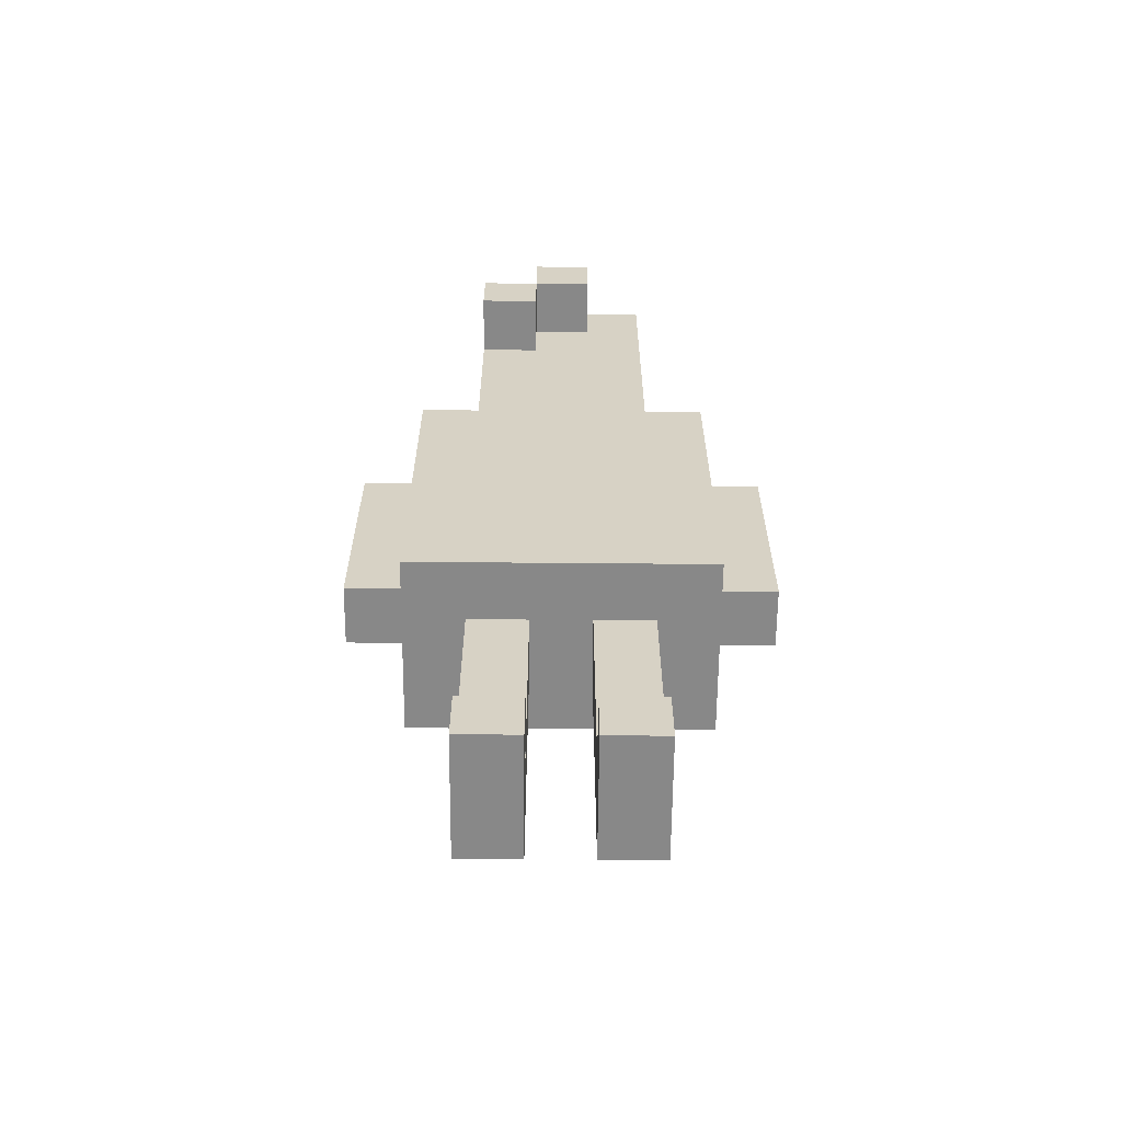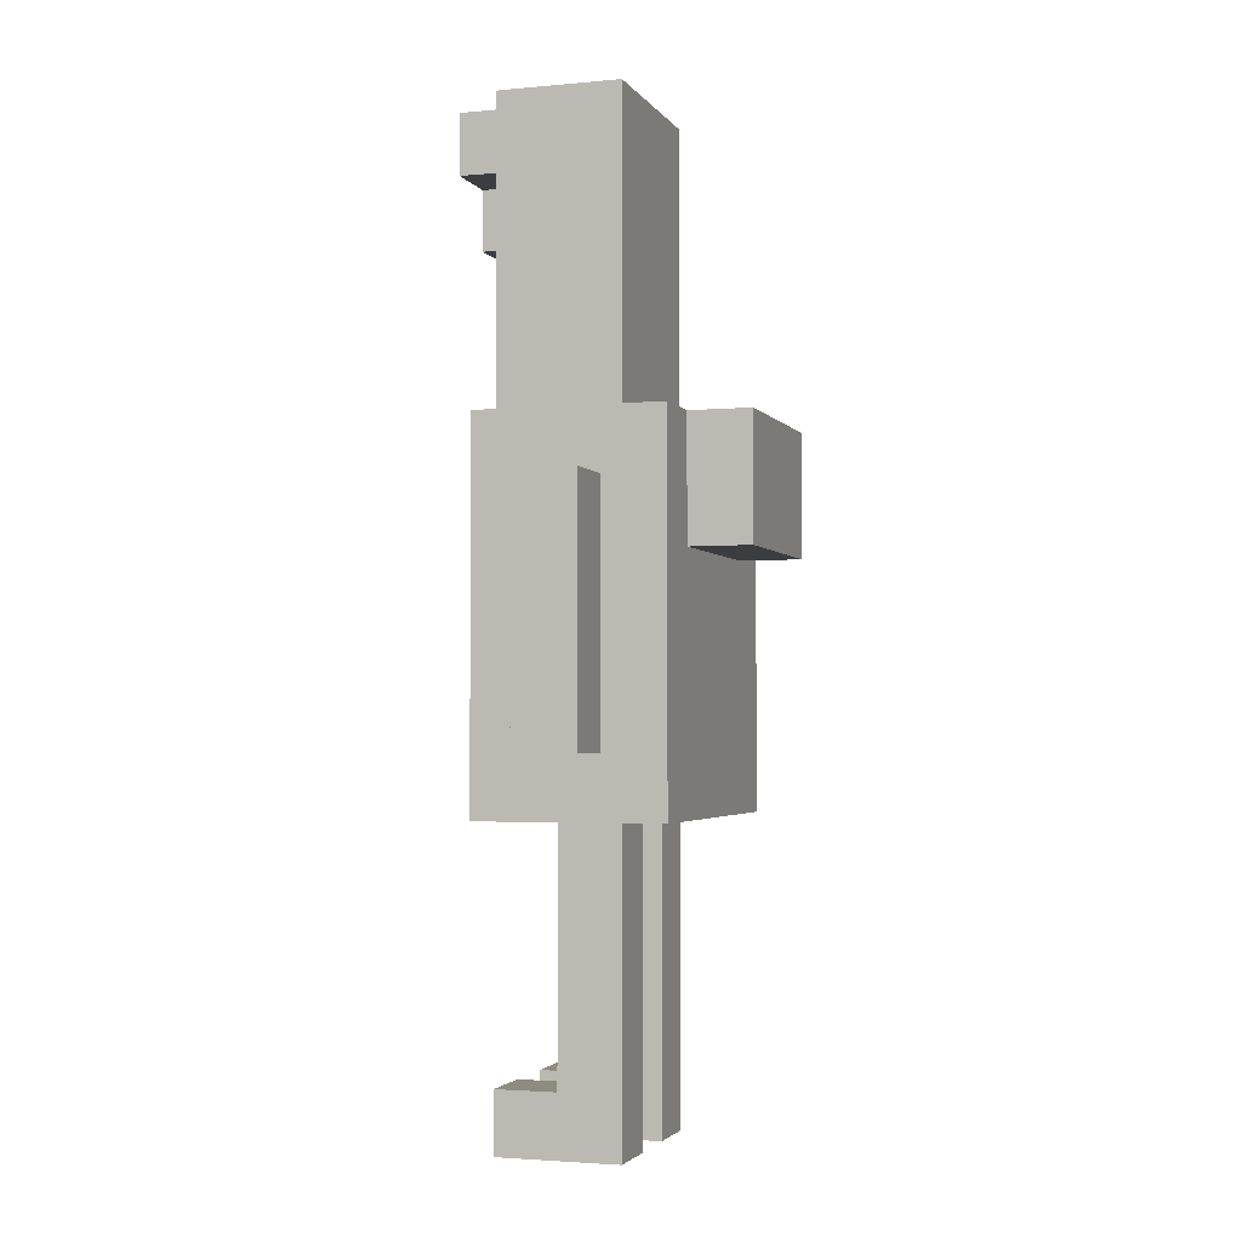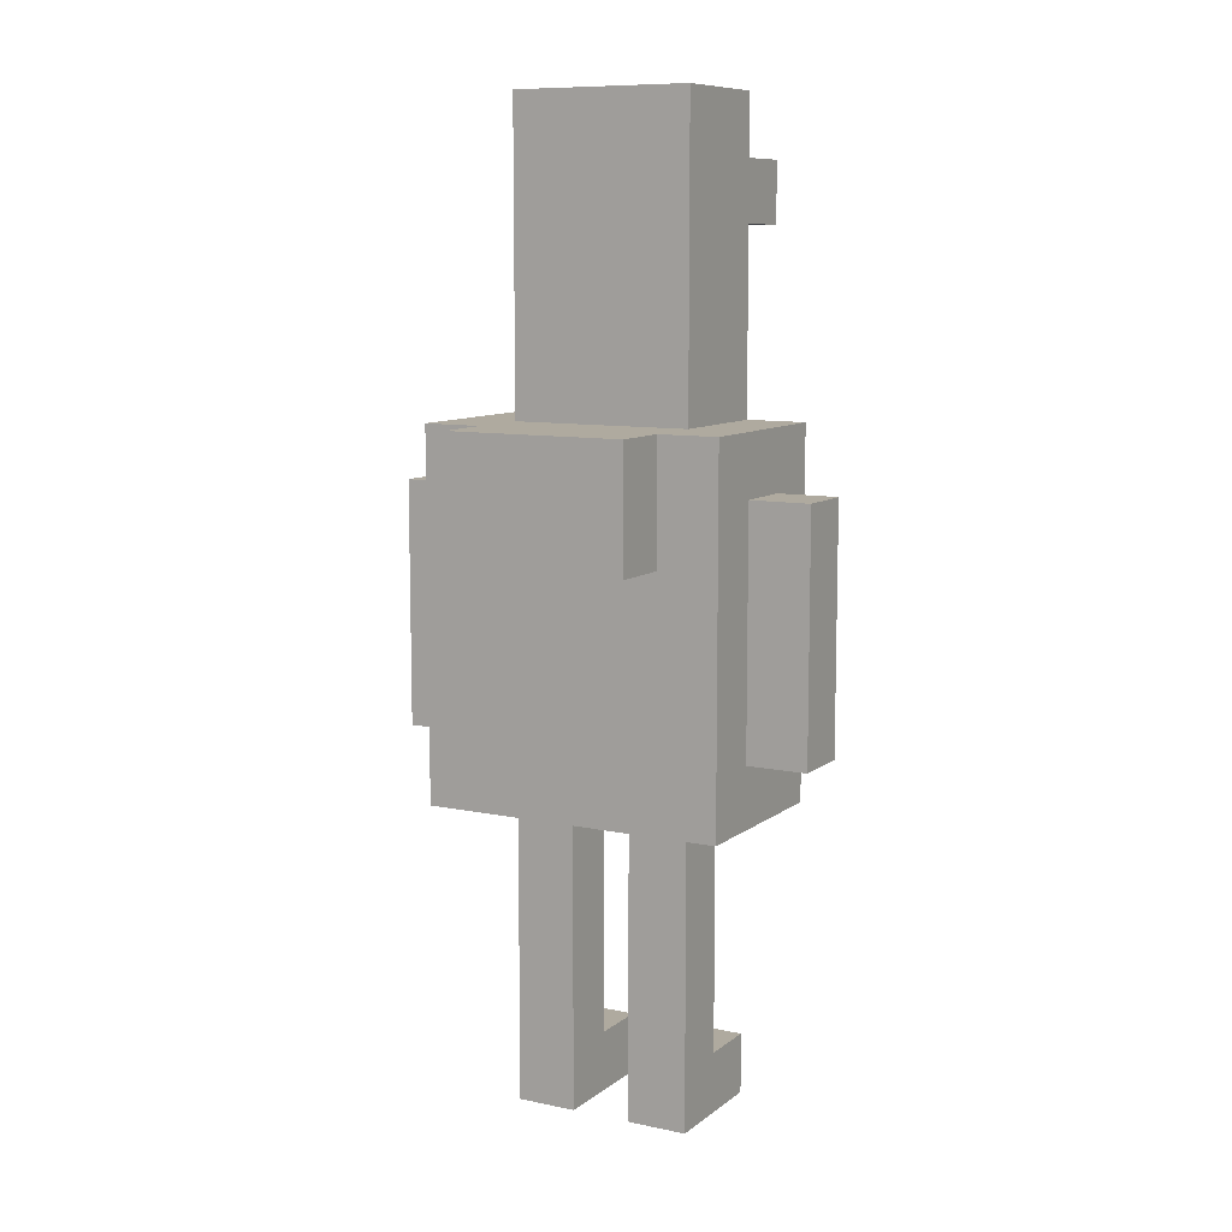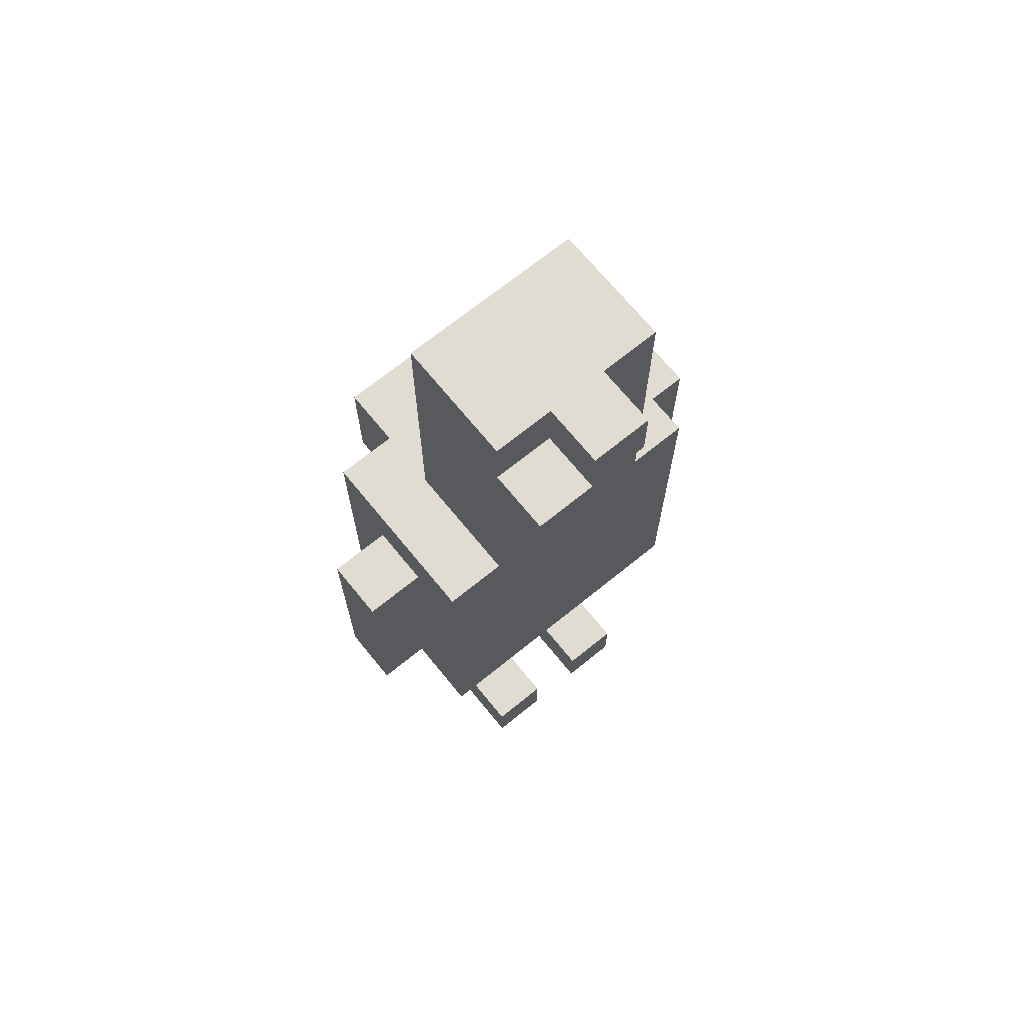
<metadata>
{"format":"obj","ext":"obj","renderer":"f3d","projection":"perspective","resolution":1024,"background":"white","views":[{"elev":-62.9,"azim":-0.5,"up":"+Y"},{"elev":-2.7,"azim":107.9,"up":"+Y"},{"elev":9.5,"azim":-151.1,"up":"+Y"},{"elev":69.2,"azim":-39.1,"up":"+Y"}]}
</metadata>
<code>
o Ide
v -0.2188 0.4375 0.03125
v -0.2188 0.375 -0.03125
v -0.2188 0.375 0.03125
v -0.2188 0.4375 -0.03125
v -0.2188 0.625 0.03125
v -0.2188 0.625 -0.03125
v -0.1562 0.375 0.09375
v -0.1562 0.3125 -0.09375
v -0.1562 0.3125 0.09375
v -0.1562 0.375 0.03125
v -0.1562 0.375 -0.03125
v -0.1562 0.375 -0.09375
v -0.1562 0.4375 0.03125
v -0.1562 0.4375 -0.03125
v -0.1562 0.5625 0.09375
v -0.1562 0.5625 0.03125
v -0.1562 0.625 0.03125
v -0.1562 0.625 -0.03125
v -0.1562 0.625 -0.09375
v -0.1562 0.6875 0.09375
v -0.1562 0.6875 -0.09375
v -0.09375 0.0625 0.09375
v -0.09375 0 -0.03125
v -0.09375 -0 0.09375
v -0.09375 0.0625 0.03125
v -0.09375 0.0625 -0.03125
v -0.09375 0.125 0.03125
v -0.09375 0.125 -0.03125
v -0.09375 0.3125 0.03125
v -0.09375 0.3125 -0.03125
v -0.09375 0.625 -0.09375
v -0.09375 0.5625 -0.1562
v -0.09375 0.5625 -0.09375
v -0.09375 0.6875 -0.09375
v -0.09375 0.6875 -0.1562
v -0.09375 0.75 0.03125
v -0.09375 0.6875 -0.03125
v -0.09375 0.6875 0.09375
v -0.09375 0.75 -0.03125
v -0.09375 0.8125 0.09375
v -0.09375 0.8125 0.03125
v -0.09375 0.875 0.09375
v -0.09375 0.9375 0.1562
v -0.09375 0.875 0.1562
v -0.09375 0.9375 0.09375
v -0.09375 1 0.09375
v -0.09375 1 -0.03125
v -0.03125 1 0.1562
v -0.03125 0.9375 0.09375
v -0.03125 0.9375 0.1562
v -0.03125 1 0.09375
v 0.03125 0.0625 0.09375
v 0.03125 0 -0.03125
v 0.03125 -0 0.09375
v 0.03125 0.0625 0.03125
v 0.03125 0.0625 -0.03125
v 0.03125 0.125 0.03125
v 0.03125 0.125 -0.03125
v 0.03125 0.3125 0.03125
v 0.03125 0.3125 -0.03125
v 0.09375 0.5625 0.03125
v 0.09375 0.5 -0.03125
v 0.09375 0.5 0.03125
v 0.09375 0.5625 -0.03125
v 0.09375 0.625 0.03125
v 0.09375 0.625 -0.03125
v -0.09375 0.5625 0.03125
v -0.09375 0.5625 -0.03125
v -0.09375 0.625 0.03125
v -0.09375 0.625 -0.03125
v -0.03125 -0 0.09375
v -0.03125 0 -0.03125
v -0.03125 0.0625 0.09375
v -0.03125 0.0625 0.03125
v -0.03125 0.0625 -0.03125
v -0.03125 0.125 0.03125
v -0.03125 0.125 -0.03125
v -0.03125 0.3125 0.03125
v -0.03125 0.3125 -0.03125
v -0.03125 0.5 0.03125
v -0.03125 0.5 -0.03125
v -0.03125 0.5625 0.03125
v -0.03125 0.5625 -0.03125
v -0.03125 0.875 0.1562
v -0.03125 0.875 0.09375
v -0.03125 0.9375 0.1562
v -0.03125 0.9375 0.09375
v 0.03125 0.9375 0.1562
v 0.03125 0.9375 0.09375
v 0.03125 1 0.1562
v 0.03125 1 0.09375
v 0.09375 -0 0.09375
v 0.09375 0 -0.03125
v 0.09375 0.0625 0.09375
v 0.09375 0.0625 0.03125
v 0.09375 0.0625 -0.03125
v 0.09375 0.125 0.03125
v 0.09375 0.125 -0.03125
v 0.09375 0.3125 0.03125
v 0.09375 0.3125 -0.03125
v 0.09375 0.5625 -0.09375
v 0.09375 0.5625 -0.1562
v 0.09375 0.625 -0.09375
v 0.09375 0.6875 -0.09375
v 0.09375 0.6875 -0.1562
v 0.09375 0.6875 0.09375
v 0.09375 0.6875 -0.03125
v 0.09375 0.75 0.03125
v 0.09375 0.75 -0.03125
v 0.09375 0.875 0.09375
v 0.09375 0.875 0.03125
v 0.09375 1 0.09375
v 0.09375 1 -0.03125
v 0.1562 0.3125 0.09375
v 0.1562 0.3125 -0.09375
v 0.1562 0.375 0.09375
v 0.1562 0.375 0.03125
v 0.1562 0.375 -0.03125
v 0.1562 0.375 -0.09375
v 0.1562 0.4375 0.03125
v 0.1562 0.4375 -0.03125
v 0.1562 0.5625 0.09375
v 0.1562 0.5625 0.03125
v 0.1562 0.625 0.09375
v 0.1562 0.625 0.03125
v 0.1562 0.625 -0.03125
v 0.1562 0.625 -0.09375
v 0.1562 0.6875 0.09375
v 0.1562 0.6875 -0.09375
v 0.2188 0.375 0.03125
v 0.2188 0.375 -0.03125
v 0.2188 0.4375 0.03125
v 0.2188 0.4375 -0.03125
v 0.2188 0.625 0.03125
v 0.2188 0.625 -0.03125
v -0.03125 0.875 0.1562
v -0.09375 0.9375 0.1562
v -0.09375 0.875 0.1562
v -0.03125 0.9375 0.1562
v 0.03125 0.9375 0.1562
v -0.03125 1 0.1562
v 0.03125 1 0.1562
v -0.09375 0.375 0.09375
v -0.1562 0.375 0.09375
v -0.1562 0.3125 0.09375
v -0.1562 0.5625 0.09375
v -0.09375 0.5625 0.09375
v -0.1562 0.6875 0.09375
v -0.09375 0.6875 0.09375
v -0.03125 -0 0.09375
v -0.09375 0.0625 0.09375
v -0.09375 -0 0.09375
v -0.03125 0.0625 0.09375
v -0.03125 0.625 0.09375
v -0.03125 0.6875 0.09375
v -0.09375 0.8125 0.09375
v -0.03125 0.75 0.09375
v -0.03125 0.8125 0.09375
v -0.09375 0.875 0.09375
v -0.03125 0.875 0.09375
v -0.03125 0.9375 0.09375
v -0.09375 1 0.09375
v -0.09375 0.9375 0.09375
v -0.03125 1 0.09375
v 0.03125 0.625 0.09375
v 0.03125 0.6875 0.09375
v 0.03125 0.75 0.09375
v 0.03125 0.8125 0.09375
v 0.03125 0.9375 0.09375
v 0.09375 -0 0.09375
v 0.03125 0.0625 0.09375
v 0.03125 -0 0.09375
v 0.09375 0.0625 0.09375
v 0.09375 0.375 0.09375
v 0.09375 0.5625 0.09375
v 0.09375 0.625 0.09375
v 0.09375 0.6875 0.09375
v 0.09375 0.875 0.09375
v 0.03125 1 0.09375
v 0.09375 1 0.09375
v 0.1562 0.3125 0.09375
v 0.1562 0.375 0.09375
v 0.1562 0.5625 0.09375
v 0.1562 0.625 0.09375
v 0.1562 0.6875 0.09375
v -0.1562 0.375 0.03125
v -0.2188 0.4375 0.03125
v -0.2188 0.375 0.03125
v -0.1562 0.4375 0.03125
v -0.2188 0.625 0.03125
v -0.1562 0.5625 0.03125
v -0.1562 0.625 0.03125
v -0.03125 0.0625 0.03125
v -0.09375 0.125 0.03125
v -0.09375 0.0625 0.03125
v -0.03125 0.125 0.03125
v -0.09375 0.3125 0.03125
v -0.03125 0.3125 0.03125
v 0.09375 0.0625 0.03125
v 0.03125 0.125 0.03125
v 0.03125 0.0625 0.03125
v 0.09375 0.125 0.03125
v 0.03125 0.3125 0.03125
v 0.09375 0.3125 0.03125
v 0.2188 0.375 0.03125
v 0.1562 0.4375 0.03125
v 0.1562 0.375 0.03125
v 0.2188 0.4375 0.03125
v 0.1562 0.625 0.03125
v 0.1562 0.5625 0.03125
v 0.2188 0.625 0.03125
v -0.03125 0.5625 -0.03125
v -0.09375 0.625 -0.03125
v -0.09375 0.5625 -0.03125
v 0.09375 0.5 -0.03125
v -0.03125 0.5 -0.03125
v 0.09375 0.5625 -0.03125
v 0.09375 0.625 -0.03125
v -0.09375 0.5625 0.03125
v -0.09375 0.625 0.03125
v -0.03125 0.5625 0.03125
v -0.03125 0.5 0.03125
v 0.09375 0.5 0.03125
v 0.09375 0.5625 0.03125
v 0.09375 0.625 0.03125
v -0.2188 0.375 -0.03125
v -0.2188 0.4375 -0.03125
v -0.1562 0.375 -0.03125
v -0.2188 0.625 -0.03125
v -0.1562 0.4375 -0.03125
v -0.1562 0.625 -0.03125
v -0.09375 0 -0.03125
v -0.09375 0.0625 -0.03125
v -0.03125 0 -0.03125
v -0.09375 0.125 -0.03125
v -0.03125 0.0625 -0.03125
v -0.09375 0.3125 -0.03125
v -0.03125 0.125 -0.03125
v -0.03125 0.3125 -0.03125
v -0.09375 0.6875 -0.03125
v -0.09375 0.75 -0.03125
v -0.03125 0.6875 -0.03125
v -0.09375 1 -0.03125
v -0.03125 0.75 -0.03125
v 0.03125 0.6875 -0.03125
v 0.03125 0.75 -0.03125
v 0.03125 0 -0.03125
v 0.03125 0.0625 -0.03125
v 0.09375 0 -0.03125
v 0.03125 0.125 -0.03125
v 0.09375 0.0625 -0.03125
v 0.03125 0.3125 -0.03125
v 0.09375 0.125 -0.03125
v 0.09375 0.3125 -0.03125
v 0.09375 0.6875 -0.03125
v 0.09375 0.75 -0.03125
v 0.09375 1 -0.03125
v 0.1562 0.375 -0.03125
v 0.1562 0.4375 -0.03125
v 0.2188 0.375 -0.03125
v 0.1562 0.625 -0.03125
v 0.2188 0.4375 -0.03125
v 0.2188 0.625 -0.03125
v -0.1562 0.375 -0.09375
v -0.1562 0.625 -0.09375
v -0.09375 0.5625 -0.09375
v -0.1562 0.6875 -0.09375
v -0.09375 0.625 -0.09375
v -0.09375 0.6875 -0.09375
v 0.09375 0.5625 -0.09375
v -0.1562 0.3125 -0.09375
v 0.1562 0.3125 -0.09375
v 0.1562 0.375 -0.09375
v 0.09375 0.625 -0.09375
v 0.09375 0.6875 -0.09375
v 0.1562 0.625 -0.09375
v 0.1562 0.6875 -0.09375
v -0.09375 0.5625 -0.1562
v -0.09375 0.6875 -0.1562
v 0.09375 0.5625 -0.1562
v 0.09375 0.6875 -0.1562
v -0.09375 0 -0.03125
v -0.03125 -0 0.09375
v -0.09375 -0 0.09375
v -0.03125 0 -0.03125
v 0.03125 0 -0.03125
v 0.09375 -0 0.09375
v 0.03125 -0 0.09375
v 0.09375 0 -0.03125
v -0.09375 0.3125 0.03125
v 0.1562 0.3125 0.09375
v -0.1562 0.3125 0.09375
v -0.03125 0.3125 0.03125
v 0.03125 0.3125 0.03125
v 0.09375 0.3125 0.03125
v -0.09375 0.3125 -0.03125
v -0.03125 0.3125 -0.03125
v 0.03125 0.3125 -0.03125
v 0.09375 0.3125 -0.03125
v -0.1562 0.3125 -0.09375
v 0.1562 0.3125 -0.09375
v -0.2188 0.375 -0.03125
v -0.1562 0.375 0.03125
v -0.2188 0.375 0.03125
v -0.1562 0.375 -0.03125
v 0.1562 0.375 -0.03125
v 0.2188 0.375 0.03125
v 0.1562 0.375 0.03125
v 0.2188 0.375 -0.03125
v -0.09375 0.5625 -0.1562
v 0.09375 0.5625 -0.09375
v -0.09375 0.5625 -0.09375
v 0.09375 0.5625 -0.1562
v -0.09375 0.625 -0.03125
v 0.09375 0.625 0.03125
v -0.09375 0.625 0.03125
v 0.09375 0.625 -0.03125
v -0.09375 0.875 0.09375
v -0.03125 0.875 0.1562
v -0.09375 0.875 0.1562
v -0.03125 0.875 0.09375
v -0.03125 0.9375 0.09375
v 0.03125 0.9375 0.1562
v -0.03125 0.9375 0.1562
v 0.03125 0.9375 0.09375
v -0.09375 0.0625 0.09375
v -0.03125 0.0625 0.09375
v -0.09375 0.0625 0.03125
v -0.03125 0.0625 0.03125
v 0.03125 0.0625 0.09375
v 0.09375 0.0625 0.09375
v 0.03125 0.0625 0.03125
v 0.09375 0.0625 0.03125
v -0.03125 0.5 0.03125
v 0.09375 0.5 0.03125
v -0.03125 0.5 -0.03125
v 0.09375 0.5 -0.03125
v -0.09375 0.5625 0.03125
v -0.03125 0.5625 0.03125
v -0.09375 0.5625 -0.03125
v -0.03125 0.5625 -0.03125
v -0.2188 0.625 0.03125
v -0.1562 0.625 0.03125
v -0.2188 0.625 -0.03125
v -0.1562 0.625 -0.03125
v 0.1562 0.625 0.03125
v 0.2188 0.625 0.03125
v 0.1562 0.625 -0.03125
v 0.2188 0.625 -0.03125
v -0.1562 0.6875 0.09375
v -0.09375 0.6875 0.09375
v -0.09375 0.6875 -0.03125
v 0.09375 0.6875 0.09375
v 0.1562 0.6875 0.09375
v 0.09375 0.6875 -0.03125
v -0.03125 0.6875 -0.03125
v 0.03125 0.6875 -0.03125
v -0.1562 0.6875 -0.09375
v -0.09375 0.6875 -0.09375
v 0.09375 0.6875 -0.09375
v 0.1562 0.6875 -0.09375
v -0.09375 0.6875 -0.1562
v 0.09375 0.6875 -0.1562
v -0.09375 0.9375 0.1562
v -0.03125 0.9375 0.1562
v -0.09375 0.9375 0.09375
v -0.03125 0.9375 0.09375
v -0.03125 1 0.1562
v 0.03125 1 0.1562
v -0.03125 1 0.09375
v 0.03125 1 0.09375
v -0.09375 1 0.09375
v -0.09375 1 -0.03125
v 0.09375 1 0.09375
v 0.09375 1 -0.03125
f 1 2 3
f 4 2 1
f 5 4 1
f 6 4 5
f 7 8 9
f 10 8 7
f 11 8 10
f 12 8 11
f 13 10 7
f 14 12 11
f 15 13 7
f 16 13 15
f 17 16 15
f 18 12 14
f 19 12 18
f 20 17 15
f 20 18 17
f 20 19 18
f 21 19 20
f 22 23 24
f 25 23 22
f 26 23 25
f 27 26 25
f 28 26 27
f 29 28 27
f 30 28 29
f 31 32 33
f 34 32 31
f 35 32 34
f 36 37 38
f 39 37 36
f 40 36 38
f 41 39 36
f 41 36 40
f 42 41 40
f 43 42 44
f 45 41 42
f 45 42 43
f 46 41 45
f 47 39 41
f 47 41 46
f 48 49 50
f 51 49 48
f 52 53 54
f 55 53 52
f 56 53 55
f 57 56 55
f 58 56 57
f 59 58 57
f 60 58 59
f 61 62 63
f 64 62 61
f 65 64 61
f 66 64 65
f 67 68 69
f 69 68 70
f 71 72 73
f 73 72 74
f 74 72 75
f 74 75 76
f 76 75 77
f 76 77 78
f 78 77 79
f 80 81 82
f 82 81 83
f 84 85 86
f 86 85 87
f 88 89 90
f 90 89 91
f 92 93 94
f 94 93 95
f 95 93 96
f 95 96 97
f 97 96 98
f 97 98 99
f 99 98 100
f 101 102 103
f 103 102 104
f 104 102 105
f 106 107 108
f 108 107 109
f 106 108 110
f 108 109 111
f 110 108 111
f 110 111 112
f 111 109 113
f 112 111 113
f 114 115 116
f 116 115 117
f 117 115 118
f 118 115 119
f 116 117 120
f 118 119 121
f 116 120 122
f 122 120 123
f 122 123 124
f 124 123 125
f 121 119 126
f 126 119 127
f 124 125 128
f 125 126 128
f 126 127 128
f 128 127 129
f 130 131 132
f 132 131 133
f 132 133 134
f 134 133 135
f 136 137 138
f 139 137 136
f 140 141 139
f 142 141 140
f 143 144 145
f 143 146 144
f 147 148 146
f 147 146 143
f 149 148 147
f 150 151 152
f 153 151 150
f 154 147 143
f 154 149 147
f 155 156 149
f 155 149 154
f 157 156 155
f 158 159 156
f 158 156 157
f 160 159 158
f 161 162 163
f 164 162 161
f 165 154 143
f 165 157 155
f 165 155 154
f 166 157 165
f 167 158 157
f 167 157 166
f 168 160 158
f 168 158 167
f 169 161 160
f 170 171 172
f 173 171 170
f 174 143 145
f 174 166 165
f 174 165 143
f 175 166 174
f 176 166 175
f 177 167 166
f 177 166 176
f 177 168 167
f 178 179 169
f 178 168 177
f 178 160 168
f 178 169 160
f 180 179 178
f 181 174 145
f 182 175 174
f 182 174 181
f 183 176 175
f 183 175 182
f 184 177 176
f 184 176 183
f 185 177 184
f 186 187 188
f 189 190 187
f 189 187 186
f 191 190 189
f 192 190 191
f 193 194 195
f 196 197 194
f 196 194 193
f 198 197 196
f 199 200 201
f 202 203 200
f 202 200 199
f 204 203 202
f 205 206 207
f 208 209 210
f 208 206 205
f 208 210 206
f 211 209 208
f 212 213 214
f 215 212 216
f 217 213 212
f 217 212 215
f 218 213 217
f 219 220 221
f 222 221 223
f 221 220 224
f 223 221 224
f 224 220 225
f 226 227 228
f 227 229 230
f 228 227 230
f 230 229 231
f 232 233 234
f 233 235 236
f 234 233 236
f 235 237 238
f 236 235 238
f 238 237 239
f 240 241 242
f 241 243 244
f 242 241 244
f 242 244 245
f 244 243 246
f 245 244 246
f 247 248 249
f 248 250 251
f 249 248 251
f 250 252 253
f 251 250 253
f 253 252 254
f 245 246 255
f 246 243 256
f 255 246 256
f 256 243 257
f 258 259 260
f 259 261 262
f 260 259 262
f 262 261 263
f 264 265 266
f 265 267 268
f 266 265 268
f 268 267 269
f 264 266 270
f 271 264 272
f 264 270 273
f 272 264 273
f 270 274 273
f 274 275 276
f 273 274 276
f 276 275 277
f 278 279 280
f 280 279 281
f 282 283 284
f 285 283 282
f 286 287 288
f 289 287 286
f 290 291 292
f 293 291 290
f 294 291 293
f 295 291 294
f 296 290 292
f 297 294 293
f 298 294 297
f 299 291 295
f 300 298 297
f 300 299 298
f 300 296 292
f 300 297 296
f 301 291 299
f 301 299 300
f 302 303 304
f 305 303 302
f 306 307 308
f 309 307 306
f 310 311 312
f 313 311 310
f 314 315 316
f 317 315 314
f 318 319 320
f 321 319 318
f 322 323 324
f 325 323 322
f 326 327 328
f 328 327 329
f 330 331 332
f 332 331 333
f 334 335 336
f 336 335 337
f 338 339 340
f 340 339 341
f 342 343 344
f 344 343 345
f 346 347 348
f 348 347 349
f 350 351 352
f 353 354 355
f 356 357 358
f 357 355 358
f 350 352 358
f 352 356 358
f 358 355 359
f 355 354 360
f 359 355 360
f 360 354 361
f 359 360 362
f 362 360 363
f 364 365 366
f 366 365 367
f 368 369 370
f 370 369 371
f 372 370 373
f 371 374 373
f 370 371 373
f 373 374 375

</code>
